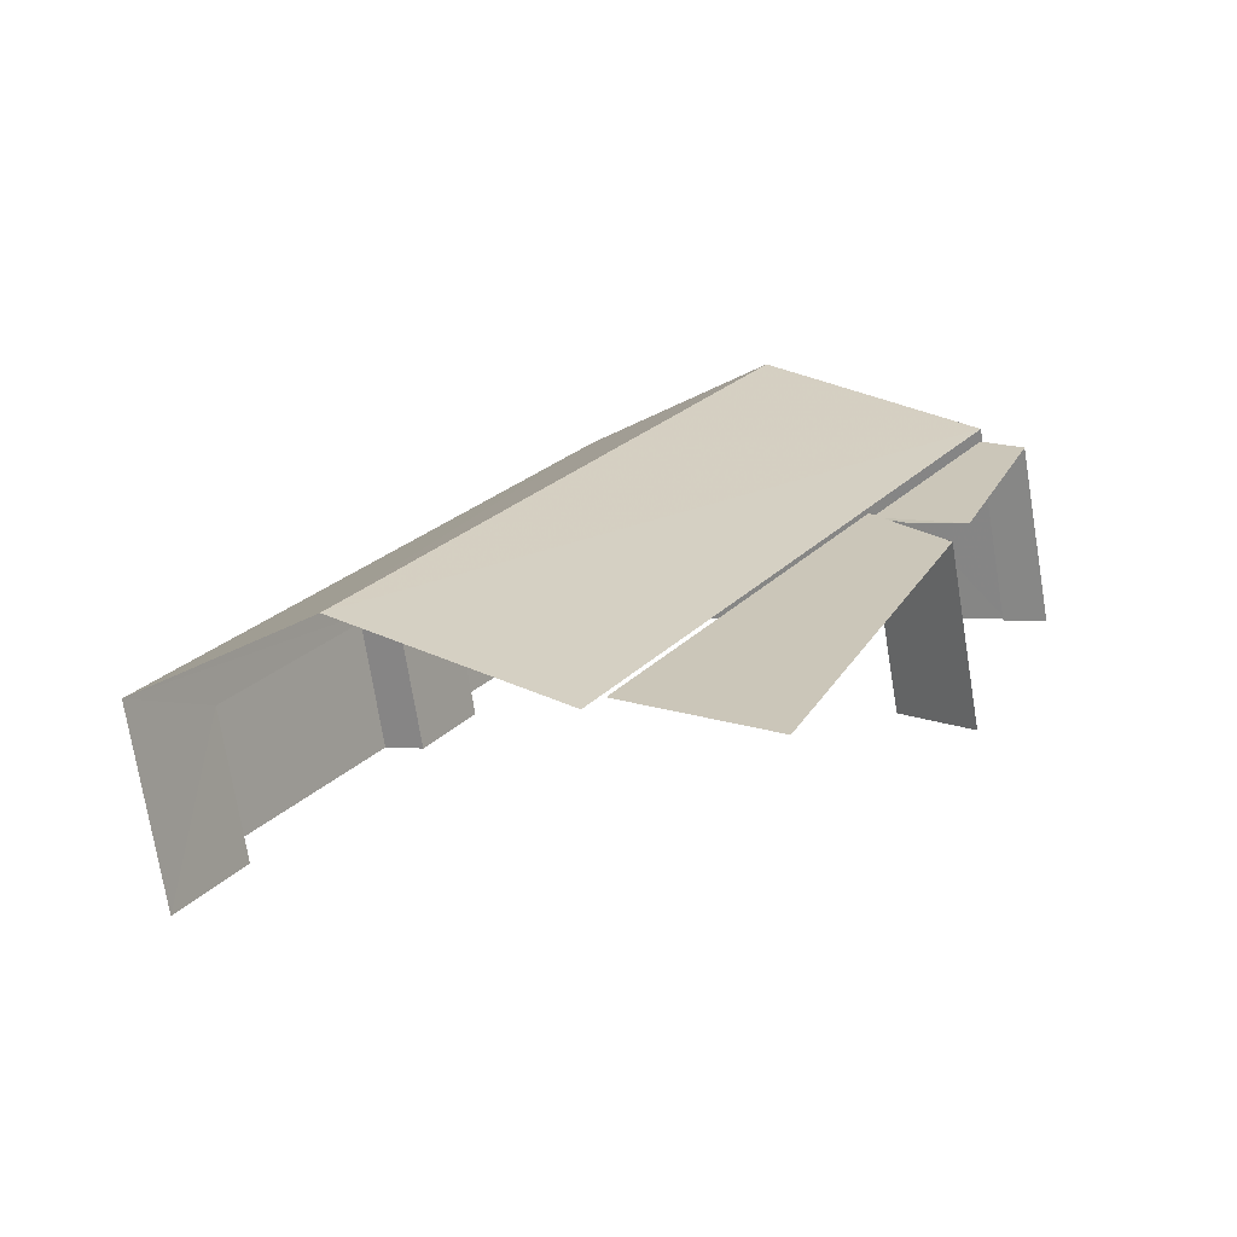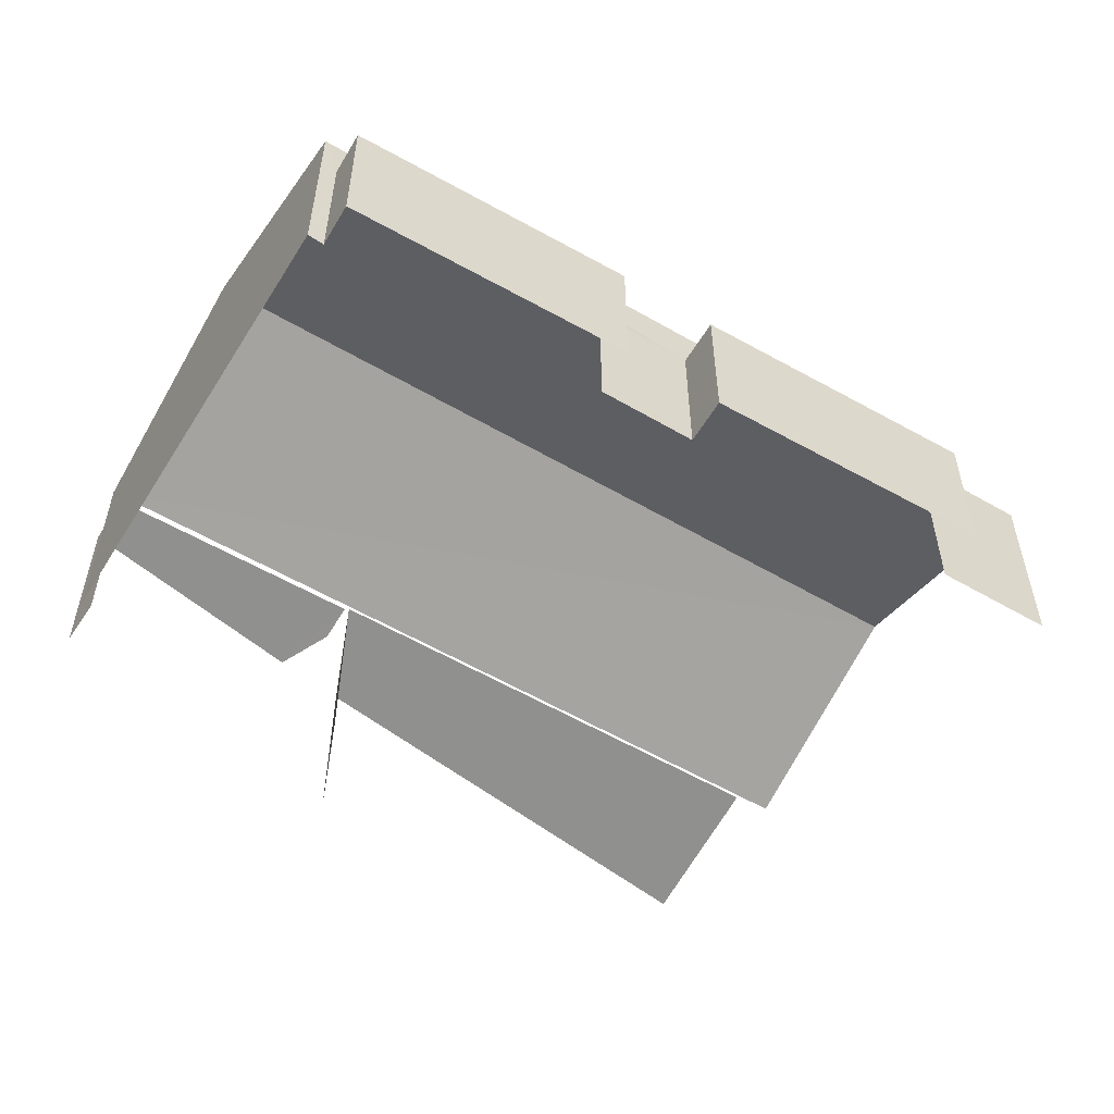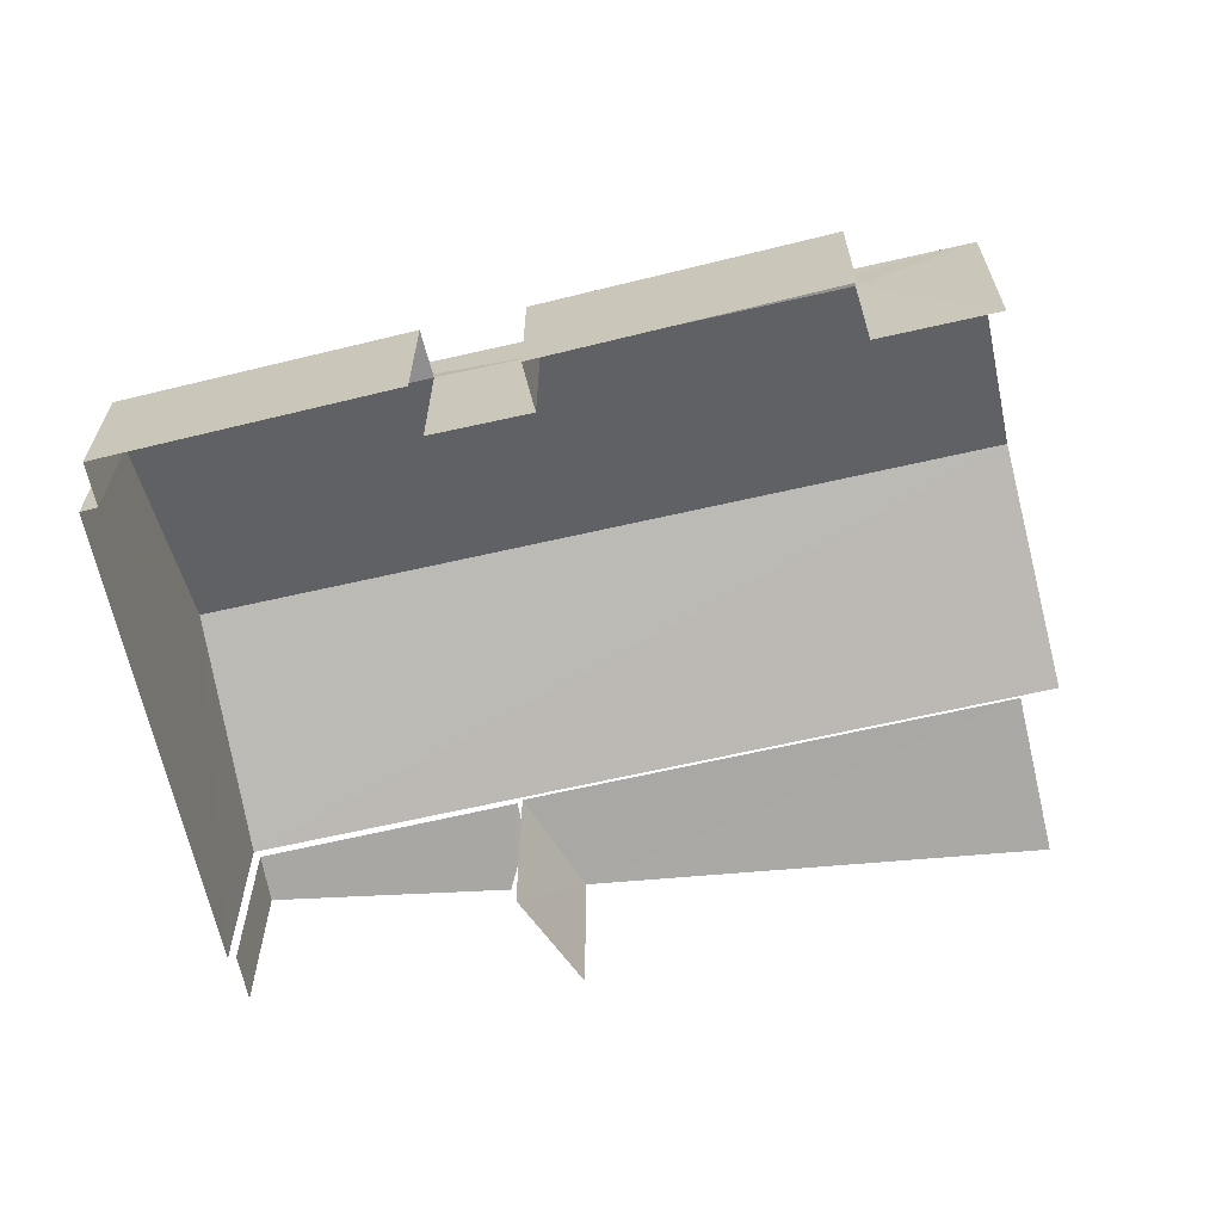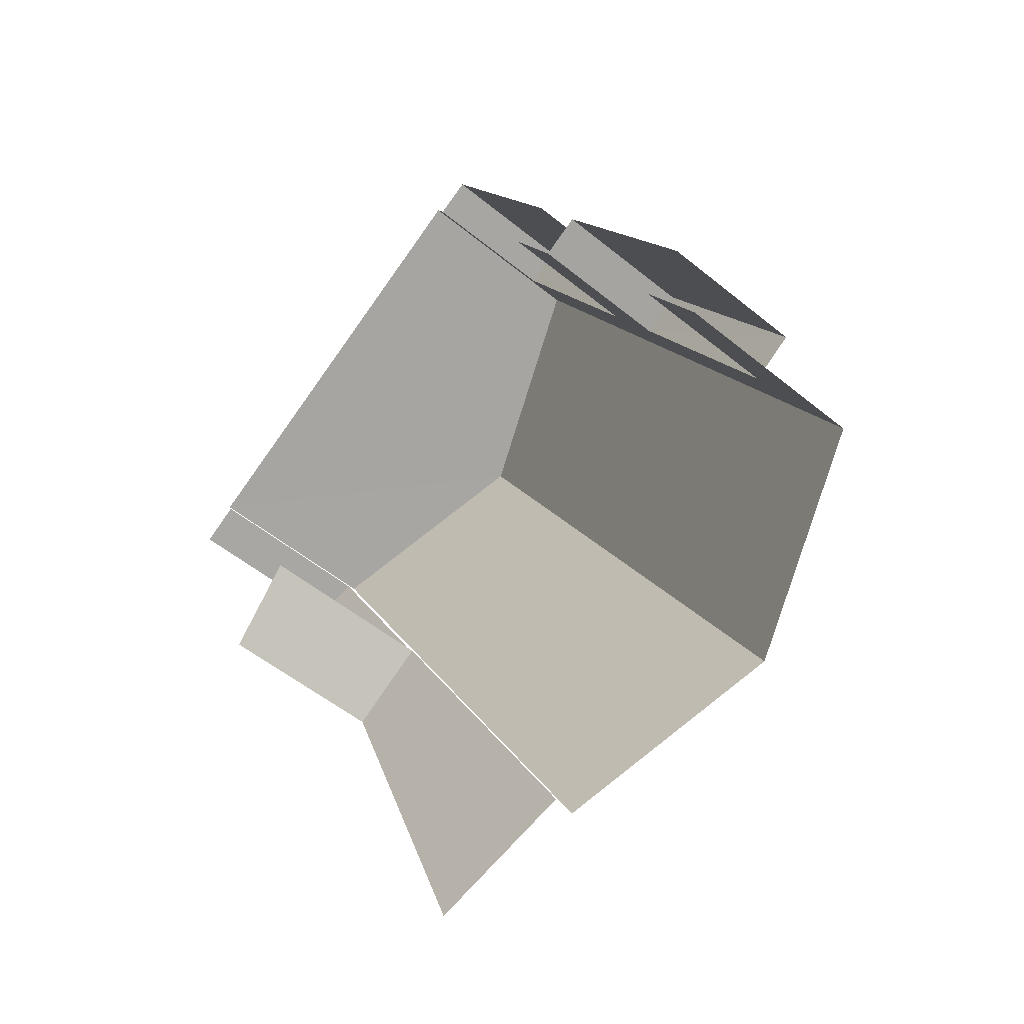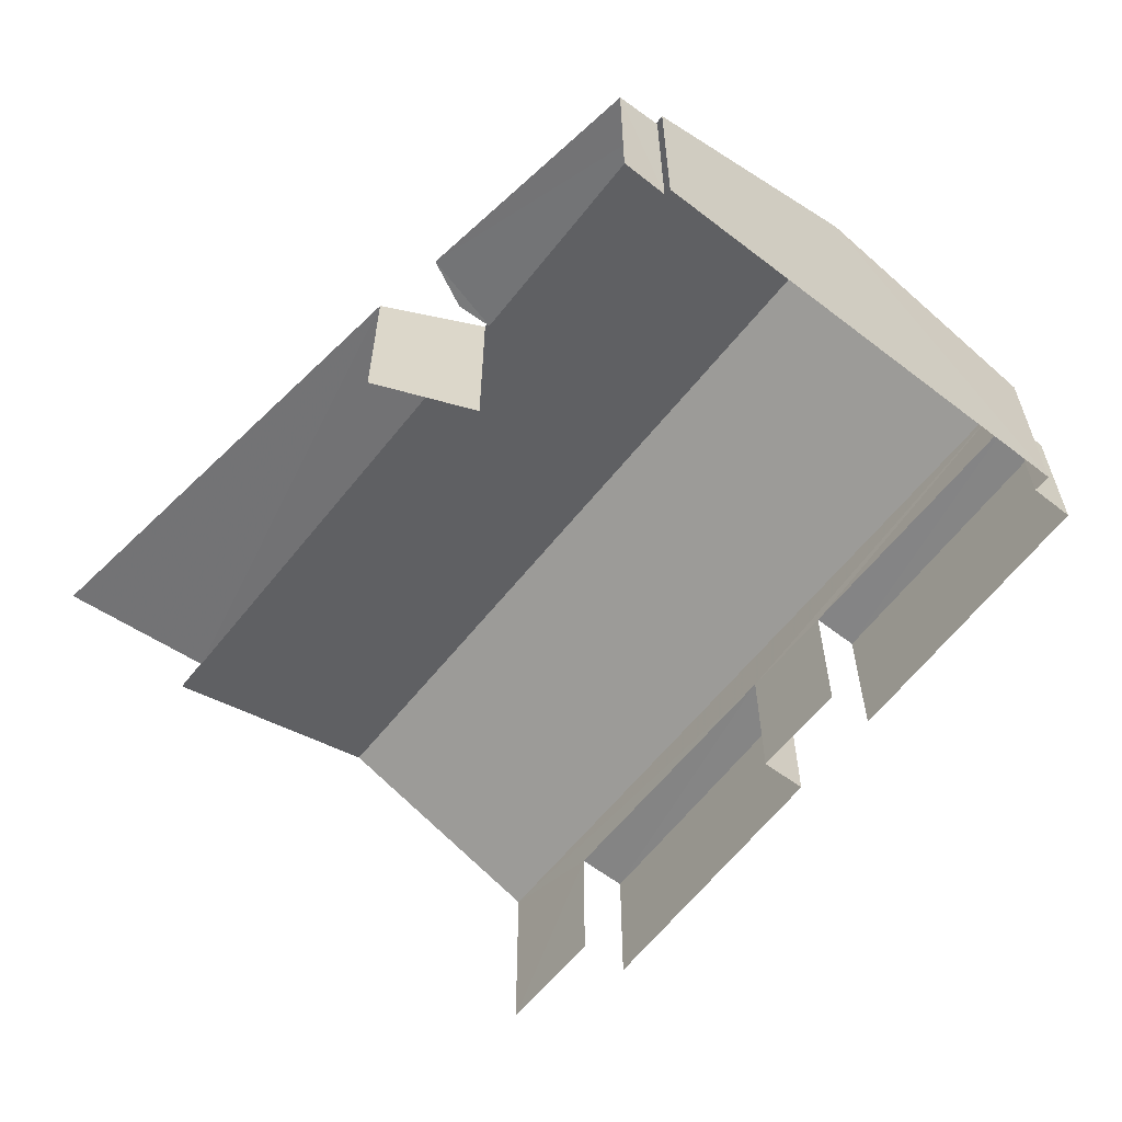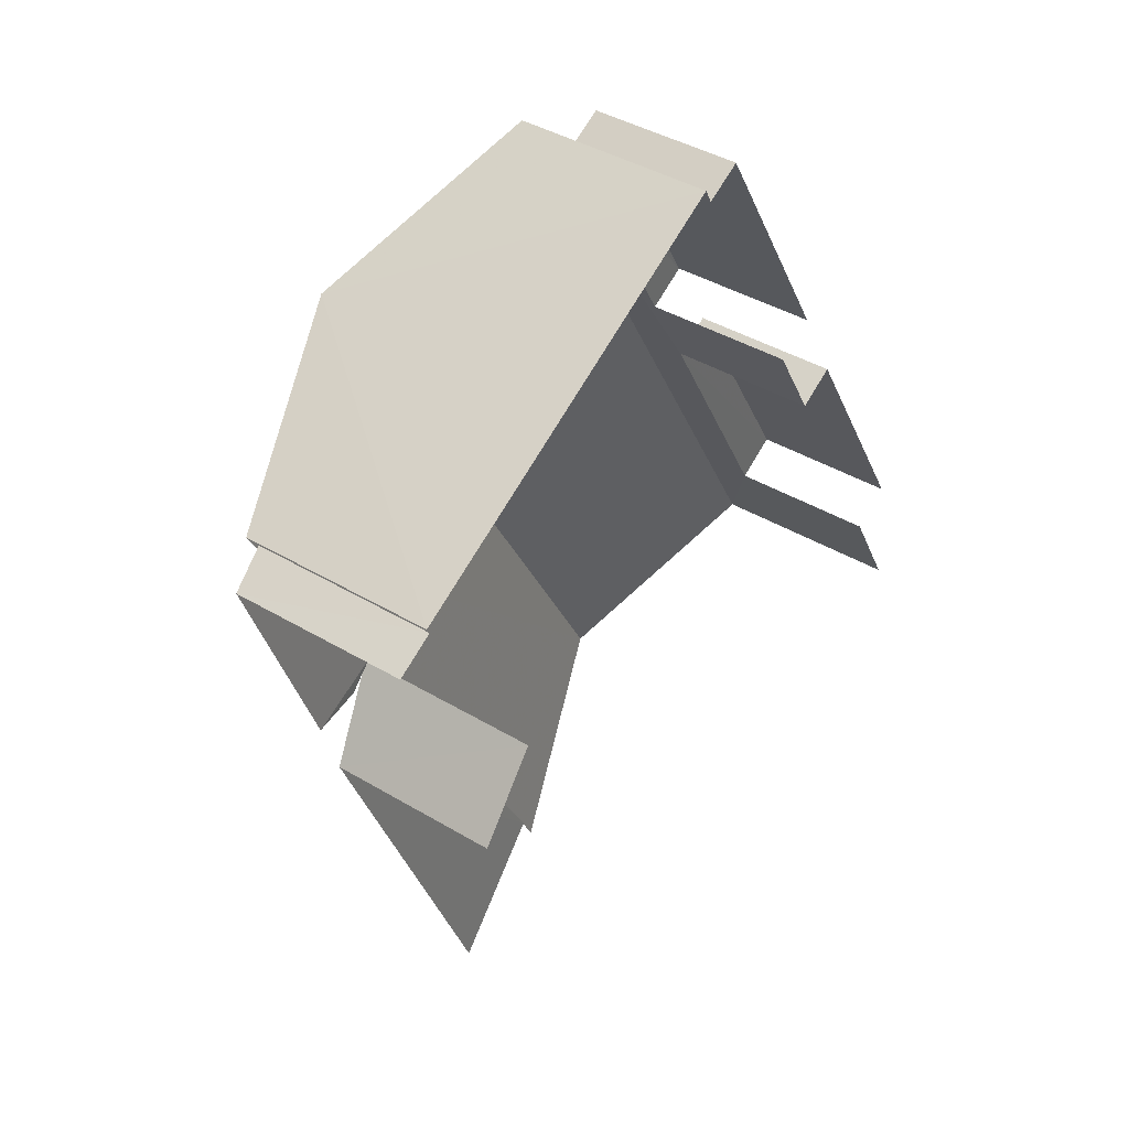
<metadata>
{"format":"obj","ext":"obj","renderer":"f3d","projection":"perspective","resolution":1024,"background":"white","views":[{"elev":-73.7,"azim":9.3,"up":"+Y"},{"elev":-56.7,"azim":-150.7,"up":"+Z"},{"elev":-66.0,"azim":-106.5,"up":"+Z"},{"elev":-52.4,"azim":-131.4,"up":"+Y"},{"elev":-61.6,"azim":112.1,"up":"+Z"},{"elev":40.3,"azim":126.6,"up":"+Y"}]}
</metadata>
<code>
v -2.24e+05 -1.282e+05 14.71
v -2.24e+05 -1.282e+05 14.71
v -2.24e+05 -1.282e+05 14.71
v -2.24e+05 -1.282e+05 14.71
v -2.24e+05 -1.282e+05 14.71
v -2.24e+05 -1.282e+05 14.71
v -2.24e+05 -1.282e+05 14.71
v -2.24e+05 -1.282e+05 14.71
v -2.24e+05 -1.282e+05 14.71
v -2.24e+05 -1.282e+05 14.71
v -2.24e+05 -1.282e+05 14.71
v -2.24e+05 -1.282e+05 14.71
v -2.24e+05 -1.282e+05 14.71
v -2.24e+05 -1.282e+05 14.71
v -2.24e+05 -1.282e+05 14.71
v -2.24e+05 -1.282e+05 14.71
v -2.24e+05 -1.282e+05 14.71
v -2.24e+05 -1.282e+05 14.71
v -2.24e+05 -1.282e+05 14.71
v -2.24e+05 -1.282e+05 14.71
v -2.24e+05 -1.282e+05 14.71
v -2.24e+05 -1.282e+05 17.59
v -2.24e+05 -1.282e+05 18.7
v -2.24e+05 -1.282e+05 17.59
v -2.24e+05 -1.282e+05 18.7
v -2.24e+05 -1.282e+05 17.29
v -2.24e+05 -1.282e+05 17.54
v -2.24e+05 -1.282e+05 17.15
v -2.24e+05 -1.282e+05 17.53
v -2.24e+05 -1.282e+05 16.89
v -2.24e+05 -1.282e+05 16.89
v -2.24e+05 -1.282e+05 16.89
v -2.24e+05 -1.282e+05 16.89
v -2.24e+05 -1.282e+05 17.35
v -2.24e+05 -1.282e+05 17.23
v -2.24e+05 -1.282e+05 17.44
v -2.24e+05 -1.282e+05 17.32
v -2.24e+05 -1.282e+05 17.44
v -2.24e+05 -1.282e+05 17.59
v -2.24e+05 -1.282e+05 17.59
v -2.24e+05 -1.282e+05 16.89
v -2.24e+05 -1.282e+05 16.89
v -2.24e+05 -1.282e+05 16.89
v -2.24e+05 -1.282e+05 16.89
f 1 2 3
f 3 2 4
f 5 6 4
f 2 7 8
f 9 10 11
f 12 13 14
f 15 16 8
f 5 4 17
f 18 19 10
f 12 19 13
f 18 10 20
f 10 21 11
f 21 12 17
f 21 17 16
f 4 2 16
f 16 2 8
f 17 4 16
f 12 10 19
f 21 10 12
f 35 15 8
f 35 34 15
f 33 32 5
f 17 33 5
f 40 18 23
f 18 20 23
f 20 24 23
f 16 15 34
f 36 16 34
f 27 20 10
f 20 27 24
f 21 16 36
f 21 36 29
f 22 24 29
f 29 24 27
f 1 22 38
f 2 1 38
f 36 38 22
f 36 22 29
f 44 43 13
f 19 44 13
f 35 8 7
f 37 35 7
f 28 10 9
f 28 27 10
f 28 9 11
f 26 28 11
f 22 23 24
f 22 25 23
f 26 27 28
f 26 29 27
f 30 31 32
f 33 30 32
f 34 35 36
f 35 37 38
f 36 35 38
f 39 40 23
f 25 39 23
f 41 42 43
f 44 41 43
f 22 1 25
f 1 3 25
f 3 39 25
f 31 6 5
f 32 31 5
f 2 37 7
f 2 38 37
f 21 29 26
f 11 21 26
f 30 6 31
f 30 4 6
f 19 18 44
f 18 40 44
f 17 12 41
f 41 40 39
f 44 40 41
f 3 30 39
f 4 30 3
f 17 41 33
f 30 33 39
f 33 41 39
f 42 14 13
f 43 42 13
f 41 14 42
f 41 12 14

</code>
